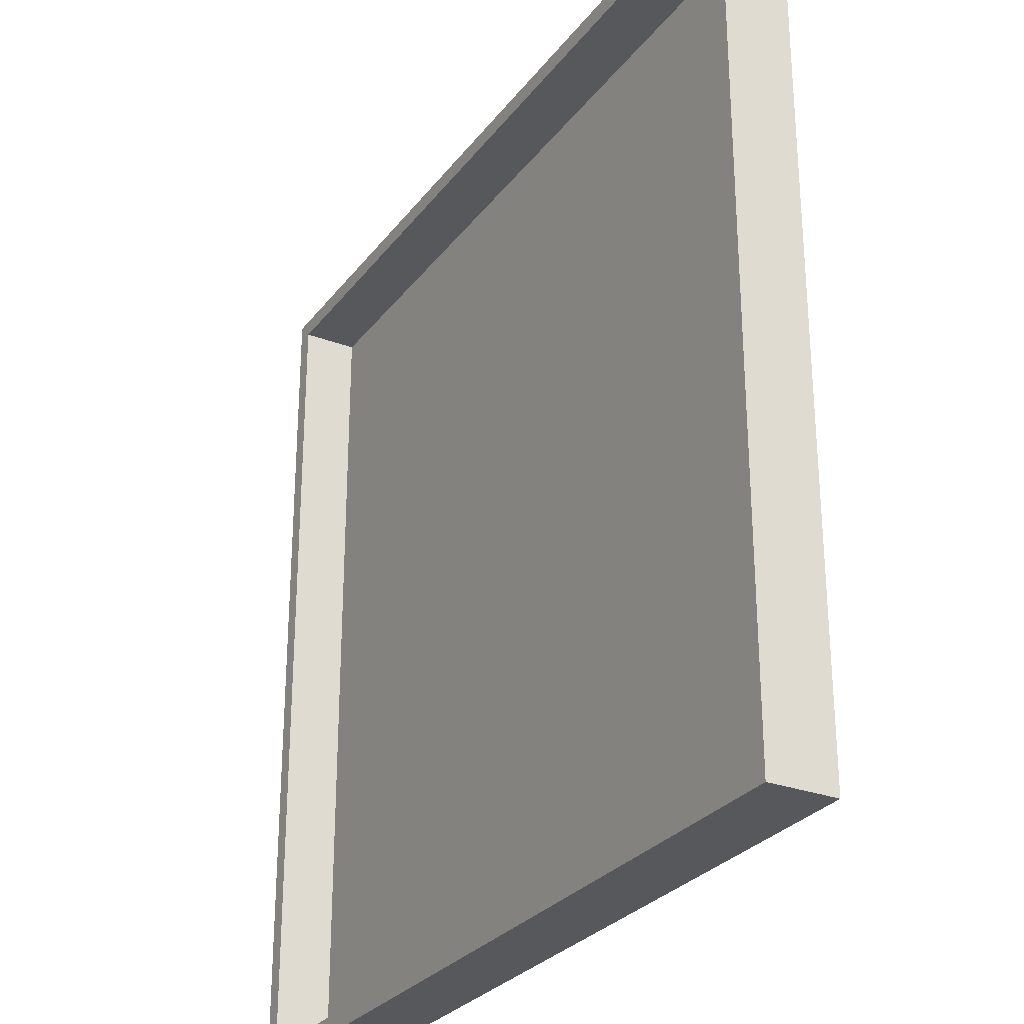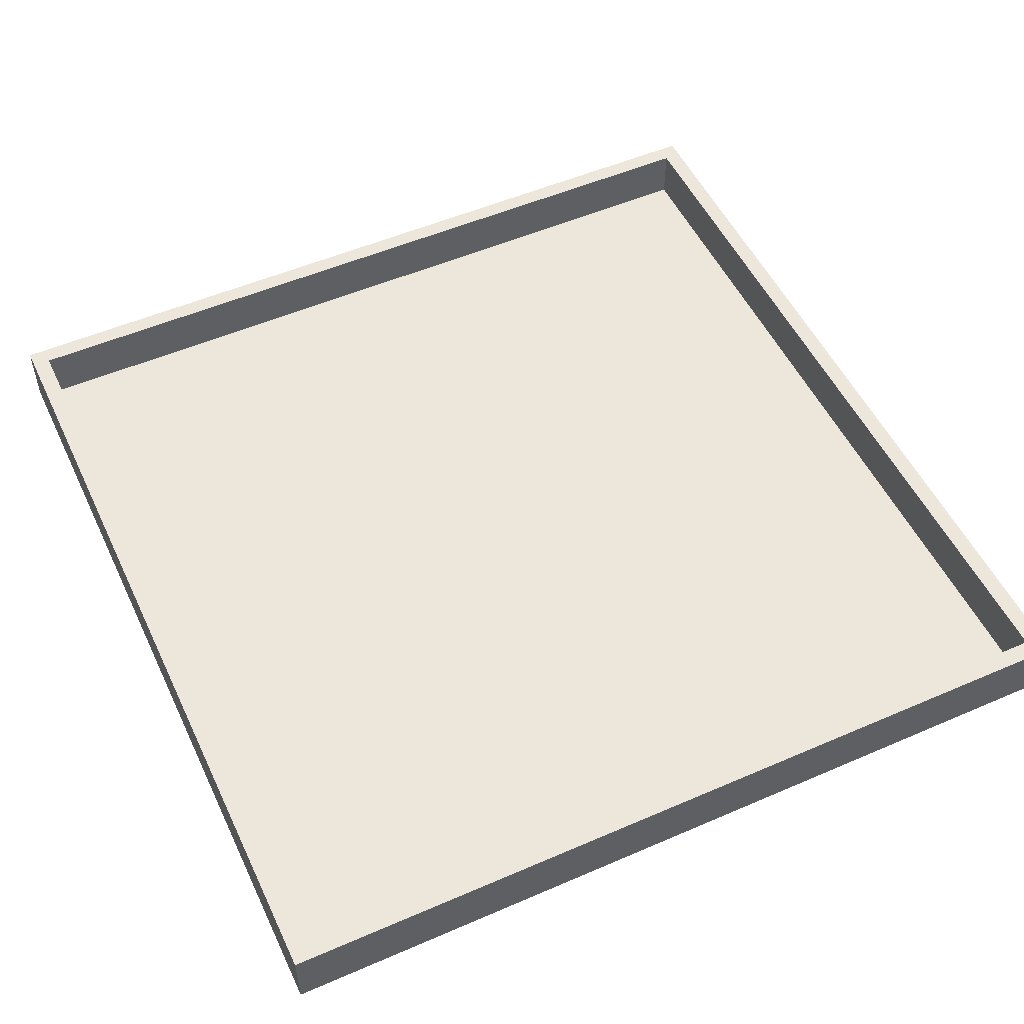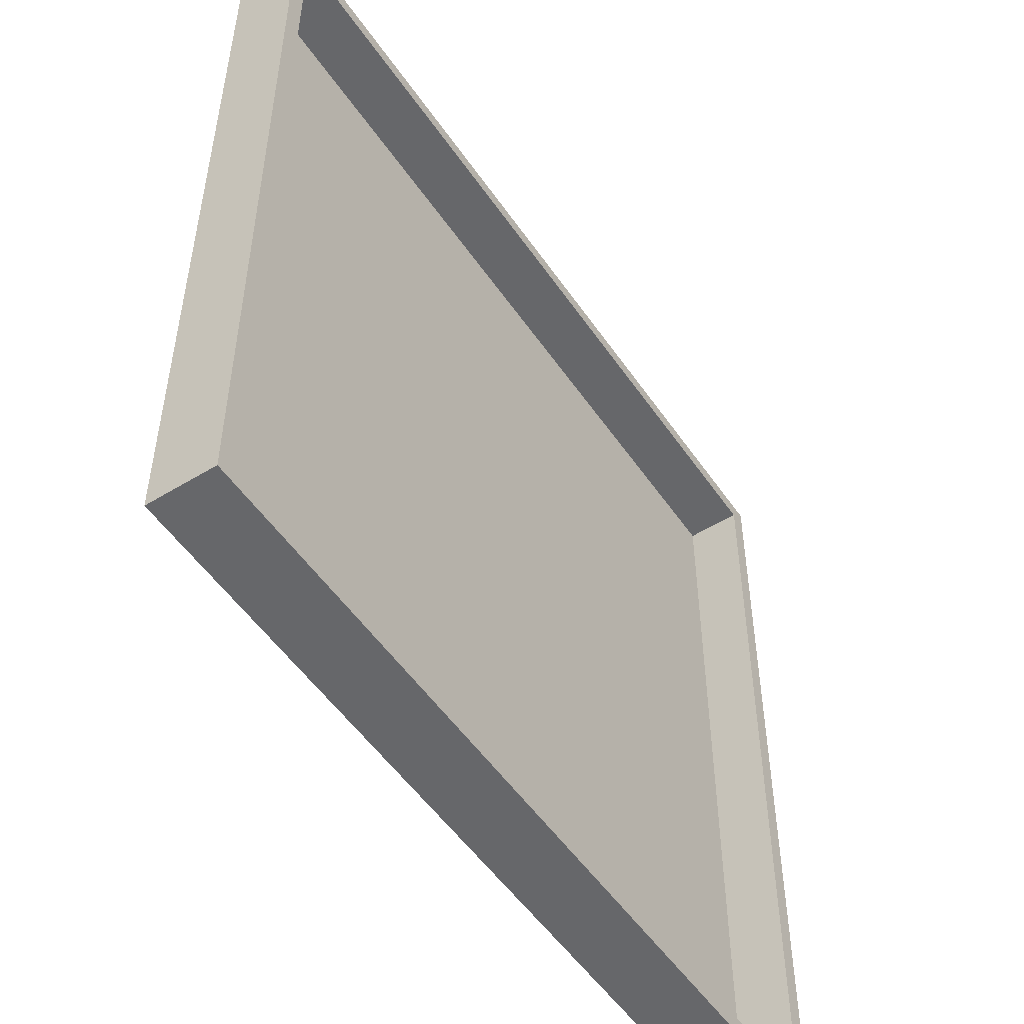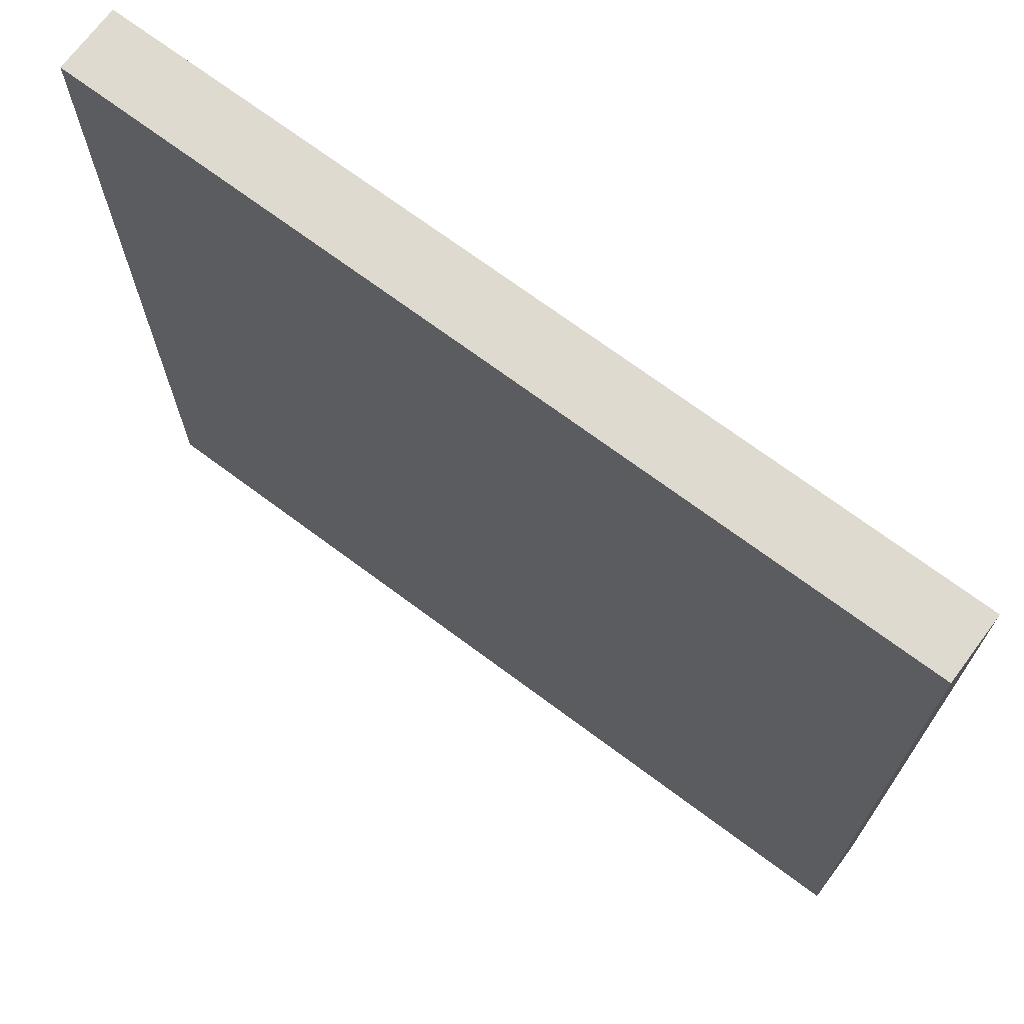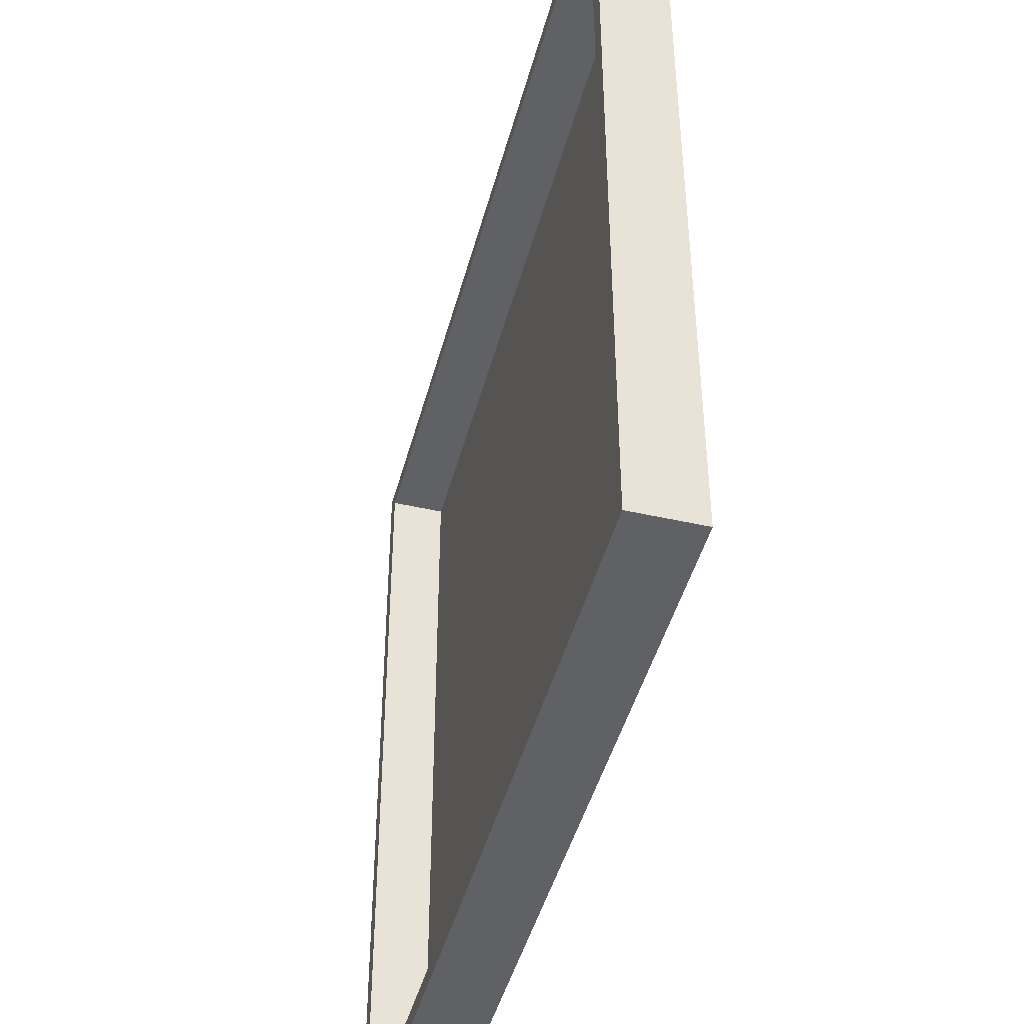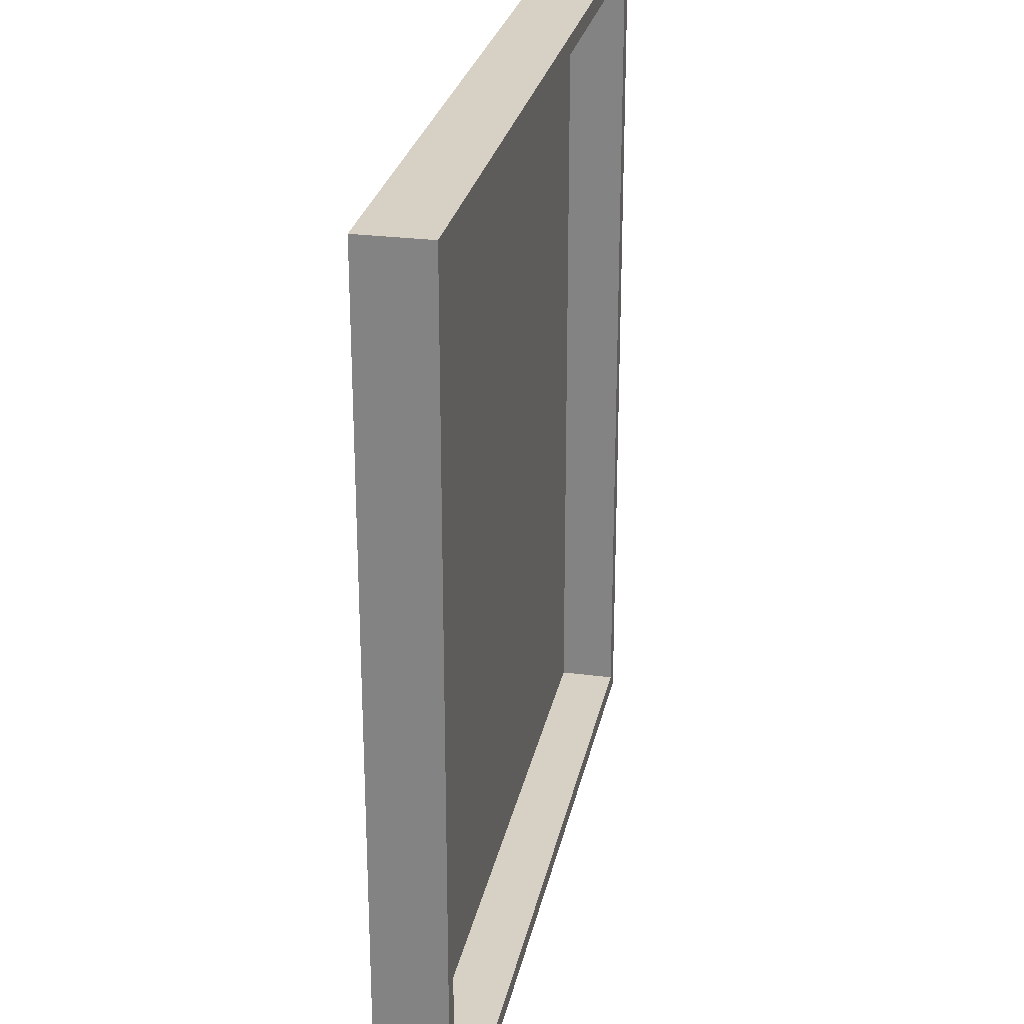
<metadata>
{"format":"obj","ext":"obj","renderer":"f3d","projection":"perspective","resolution":1024,"background":"white","views":[{"elev":-28.3,"azim":60.5,"up":"+Y"},{"elev":52.4,"azim":-25.0,"up":"+Z"},{"elev":-52.2,"azim":-56.5,"up":"+Y"},{"elev":70.9,"azim":-143.3,"up":"+Y"},{"elev":-45.6,"azim":75.3,"up":"+Y"},{"elev":26.7,"azim":-78.6,"up":"+Y"}]}
</metadata>
<code>
v  -18.67 18.73 0.5
v  -18.67 -18.73 0.5
v  18.67 18.73 0.5
v  -18.67 -18.73 0.5
v  18.67 -18.73 0.5
v  18.67 18.73 0.5
v  18.67 -18.73 0.5
v  -18.67 -18.73 0.5
v  18.67 -18.73 3
v  -18.67 -18.73 0.5
v  -18.67 -18.73 3
v  18.67 -18.73 3
v  -18.67 18.73 0.5
v  18.67 18.73 0.5
v  -18.67 18.73 3
v  18.67 18.73 0.5
v  18.67 18.73 3
v  -18.67 18.73 3
v  18.67 18.73 0.5
v  18.67 -18.73 0.5
v  18.67 18.73 3
v  18.67 -18.73 0.5
v  18.67 -18.73 3
v  18.67 18.73 3
v  -19.47 -19.53 3
v  -19.47 19.53 3
v  -19.47 -19.53 0
v  -19.47 19.53 3
v  -19.47 19.53 0
v  -19.47 -19.53 0
v  -18.67 -18.73 0.5
v  -18.67 18.73 0.5
v  -18.67 -18.73 3
v  -18.67 18.73 0.5
v  -18.67 18.73 3
v  -18.67 -18.73 3
v  19.47 -19.53 3
v  -19.47 -19.53 3
v  19.47 -19.53 0
v  -19.47 -19.53 3
v  -19.47 -19.53 0
v  19.47 -19.53 0
v  19.47 19.53 3
v  19.47 -19.53 3
v  19.47 19.53 0
v  19.47 -19.53 3
v  19.47 -19.53 0
v  19.47 19.53 0
v  -19.47 19.53 3
v  19.47 19.53 3
v  -19.47 19.53 0
v  19.47 19.53 3
v  19.47 19.53 0
v  -19.47 19.53 0
v  -18.67 18.73 3
v  -19.47 19.53 3
v  -18.67 -18.73 3
v  -19.47 19.53 3
v  -19.47 -19.53 3
v  -18.67 -18.73 3
v  -18.67 -18.73 3
v  -19.47 -19.53 3
v  18.67 -18.73 3
v  -19.47 -19.53 3
v  19.47 -19.53 3
v  18.67 -18.73 3
v  18.67 -18.73 3
v  19.47 -19.53 3
v  18.67 18.73 3
v  19.47 -19.53 3
v  19.47 19.53 3
v  18.67 18.73 3
v  18.67 18.73 3
v  19.47 19.53 3
v  -18.67 18.73 3
v  19.47 19.53 3
v  -19.47 19.53 3
v  -18.67 18.73 3
v  19.47 19.53 0
v  19.47 -19.53 0
v  -19.47 19.53 0
v  19.47 -19.53 0
v  -19.47 -19.53 0
v  -19.47 19.53 0
g <STL_BINARY>
f 1 2 3
f 4 5 6
f 7 8 9
f 10 11 12
f 13 14 15
f 16 17 18
f 19 20 21
f 22 23 24
f 25 26 27
f 28 29 30
f 31 32 33
f 34 35 36
f 37 38 39
f 40 41 42
f 43 44 45
f 46 47 48
f 49 50 51
f 52 53 54
f 55 56 57
f 58 59 60
f 61 62 63
f 64 65 66
f 67 68 69
f 70 71 72
f 73 74 75
f 76 77 78
f 79 80 81
f 82 83 84

</code>
